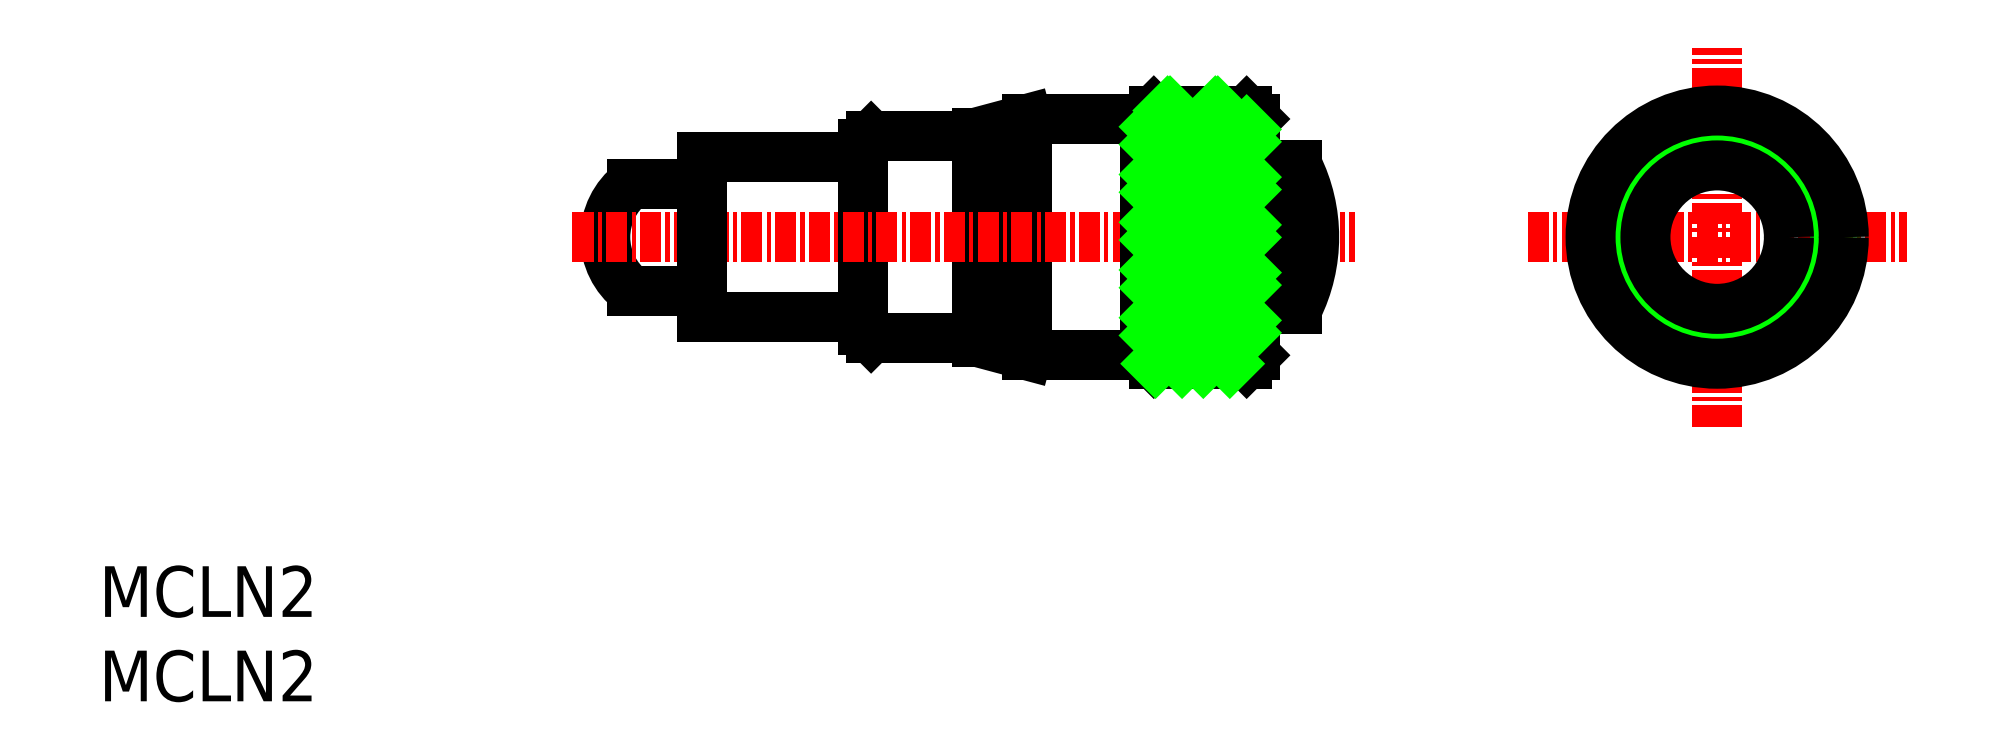
<metadata>
{"format":"dxf","ext":"dxf","renderer":"ezdxf+matplotlib","layout":"modelspace","background":"white","min_lineweight":24,"dpi":150}
</metadata>
<code>
0
SECTION
2
ENTITIES
0
TEXT
8
0
10
128.6
20
1863
30
0
40
3
1
MCLN2
0
TEXT
8
0
10
212.1
20
1647
30
0
40
3
1

50
0.0001389
41
0.72
7
CONVERTER_3
0
TEXT
8
0
10
109.2
20
1647
30
0
40
3
1

50
0.0001389
41
0.72
7
CONVERTER_3
0
LINE
8
CENTER
10
224.5
20
1879
30
0
11
224.5
21
1902
31
0
0
LINE
8
CENTER
10
213.2
20
1890
30
0
11
235.7
21
1890
31
0
0
CIRCLE
8
0
10
224.5
20
1890
30
0
40
7
0
CIRCLE
8
0
10
224.5
20
1890
30
0
40
7.5
0
CIRCLE
8
0
10
224.5
20
1890
30
0
40
4.25
0
LINE
8
0
10
160.2
20
1894
30
0
11
164.3
21
1894
31
0
0
LINE
8
0
10
160.2
20
1887
30
0
11
164.3
21
1887
31
0
0
ARC
8
0
10
162.6
20
1890
30
0
40
4
50
127.5
51
232.5
0
LINE
8
0
10
180.6
20
1884
30
0
11
174.3
21
1884
31
0
0
LINE
8
0
10
173.8
20
1896
30
0
11
173.8
21
1885
31
0
0
LINE
8
0
10
173.8
20
1885
30
0
11
174.3
21
1884
31
0
0
LINE
8
0
10
180.6
20
1896
30
0
11
174.3
21
1896
31
0
0
LINE
8
0
10
173.8
20
1896
30
0
11
174.3
21
1896
31
0
0
LINE
8
0
10
180.6
20
1897
30
0
11
180.6
21
1884
31
0
0
LINE
8
0
10
183.6
20
1897
30
0
11
180.6
21
1897
31
0
0
LINE
8
0
10
183.6
20
1883
30
0
11
180.6
21
1884
31
0
0
LINE
8
0
10
183.6
20
1883
30
0
11
190.6
21
1883
31
0
0
LINE
8
0
10
183.6
20
1897
30
0
11
190.6
21
1897
31
0
0
LINE
8
0
10
183.6
20
1897
30
0
11
183.6
21
1883
31
0
0
LINE
8
CENTER
10
156.6
20
1890
30
0
11
203
21
1890
31
0
0
LINE
8
0
10
196.6
20
1883
30
0
11
196.6
21
1898
31
0
0
LINE
8
0
10
191.1
20
1898
30
0
11
191.1
21
1883
31
0
0
LINE
8
0
10
196.6
20
1898
30
0
11
191.1
21
1898
31
0
0
LINE
8
0
10
190.6
20
1883
30
0
11
190.6
21
1897
31
0
0
LINE
8
0
10
190.6
20
1897
30
0
11
191.1
21
1898
31
0
0
LINE
8
0
10
196.6
20
1883
30
0
11
191.1
21
1883
31
0
0
LINE
8
0
10
191.1
20
1883
30
0
11
190.6
21
1883
31
0
0
LINE
8
0
10
197.1
20
1897
30
0
11
197.1
21
1883
31
0
0
LINE
8
0
10
197.1
20
1883
30
0
11
196.6
21
1883
31
0
0
LINE
8
0
10
196.6
20
1898
30
0
11
197.1
21
1897
31
0
0
LINE
8
0
10
199.6
20
1886
30
0
11
197.1
21
1886
31
0
0
LINE
8
0
10
199.6
20
1895
30
0
11
197.1
21
1895
31
0
0
ARC
8
0
10
191.1
20
1890
30
0
40
9.531
50
333.5
51
26.48
0
LINE
8
0
10
199.6
20
1895
30
0
11
199.6
21
1886
31
0
0
LINE
8
0
10
164.3
20
1895
30
0
11
164.3
21
1886
31
0
0
LINE
8
0
10
164.3
20
1886
30
0
11
173.8
21
1886
31
0
0
LINE
8
0
10
164.3
20
1895
30
0
11
173.8
21
1895
31
0
0
LINE
8
0
10
191.1
20
1897
30
0
11
192.1
21
1898
31
0
0
LINE
8
0
10
191.1
20
1894
30
0
11
194.9
21
1898
31
0
0
LINE
8
0
10
191.1
20
1891
30
0
11
196.6
21
1897
31
0
0
LINE
8
0
10
191.1
20
1888
30
0
11
196.6
21
1894
31
0
0
LINE
8
0
10
191.1
20
1886
30
0
11
196.6
21
1891
31
0
0
LINE
8
0
10
191.2
20
1883
30
0
11
196.6
21
1888
31
0
0
LINE
8
0
10
194
20
1883
30
0
11
196.6
21
1885
31
0
0
LINE
8
0
10
196.6
20
1896
30
0
11
194.7
21
1898
31
0
0
LINE
8
0
10
196.6
20
1893
30
0
11
191.9
21
1898
31
0
0
LINE
8
0
10
196.6
20
1890
30
0
11
191.1
21
1896
31
0
0
LINE
8
0
10
196.6
20
1888
30
0
11
191.1
21
1893
31
0
0
LINE
8
0
10
196.6
20
1885
30
0
11
191.1
21
1890
31
0
0
LINE
8
0
10
195.6
20
1883
30
0
11
191.1
21
1887
31
0
0
LINE
8
0
10
192.8
20
1883
30
0
11
191.1
21
1885
31
0
0
TEXT
8
0
10
128.6
20
1868
30
0
40
3
1
MCLN2
0
ENDSEC
0
EOF

</code>
